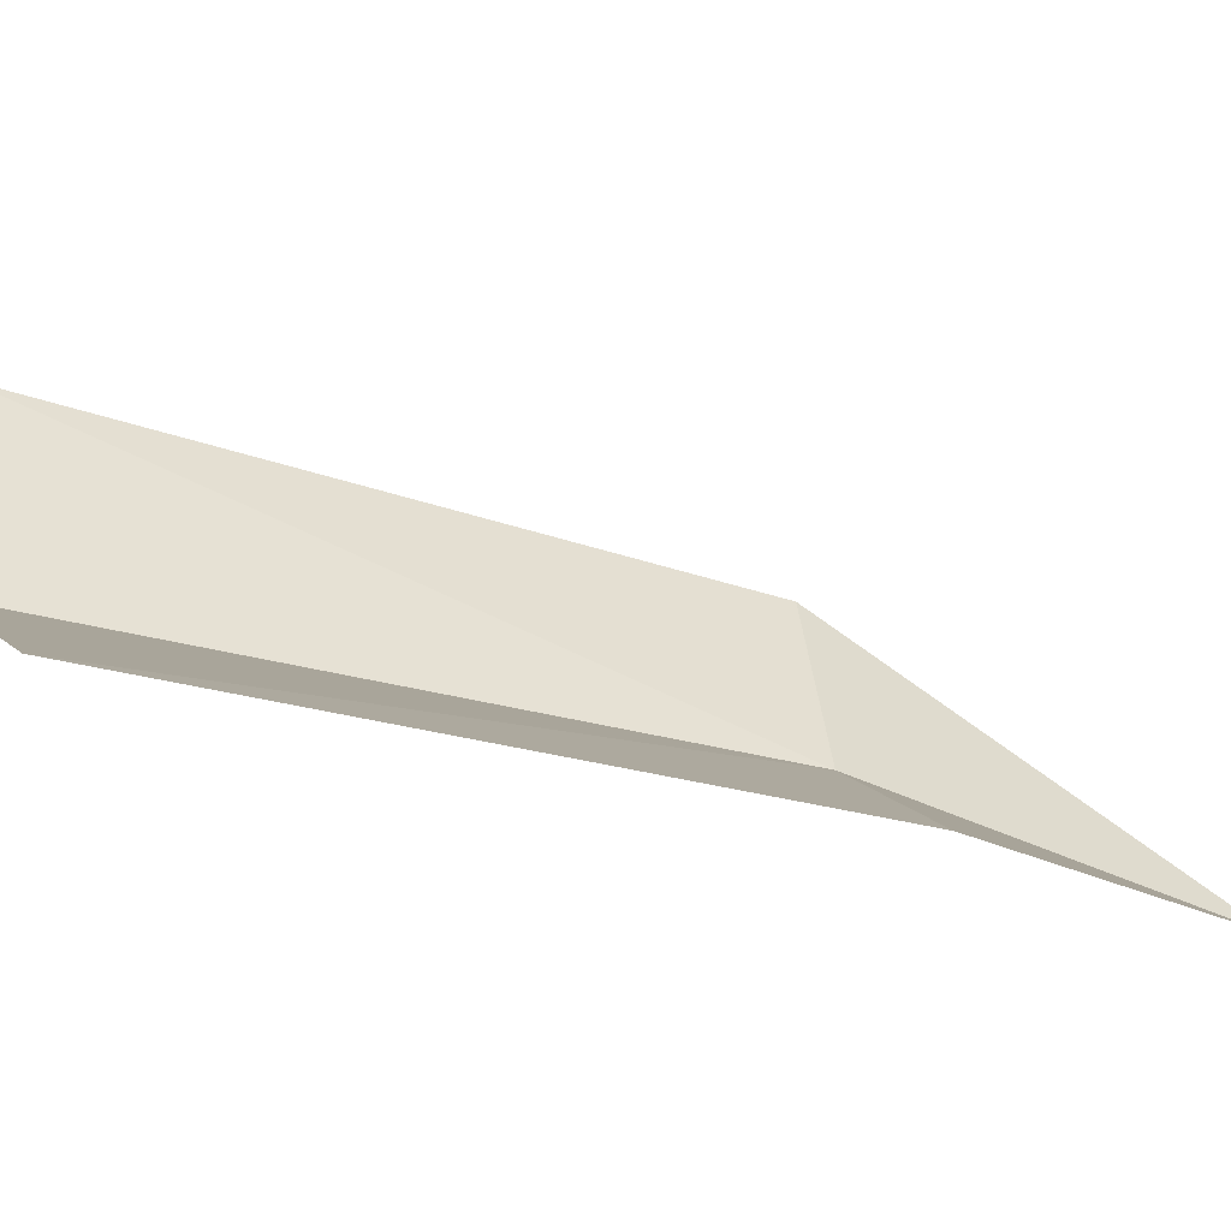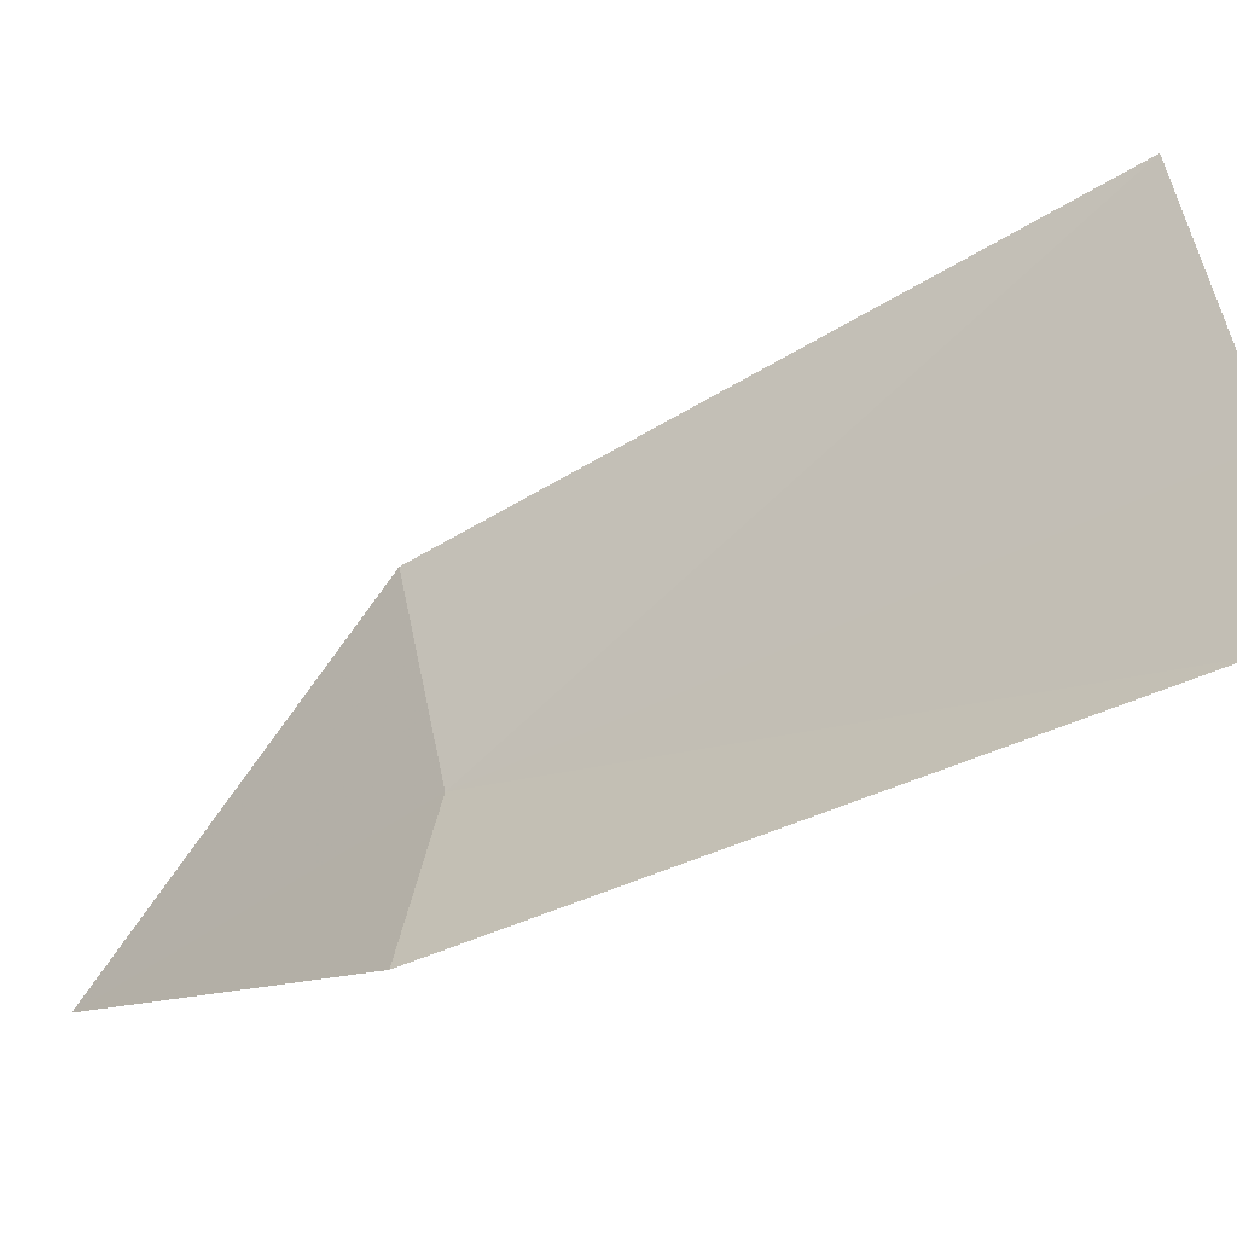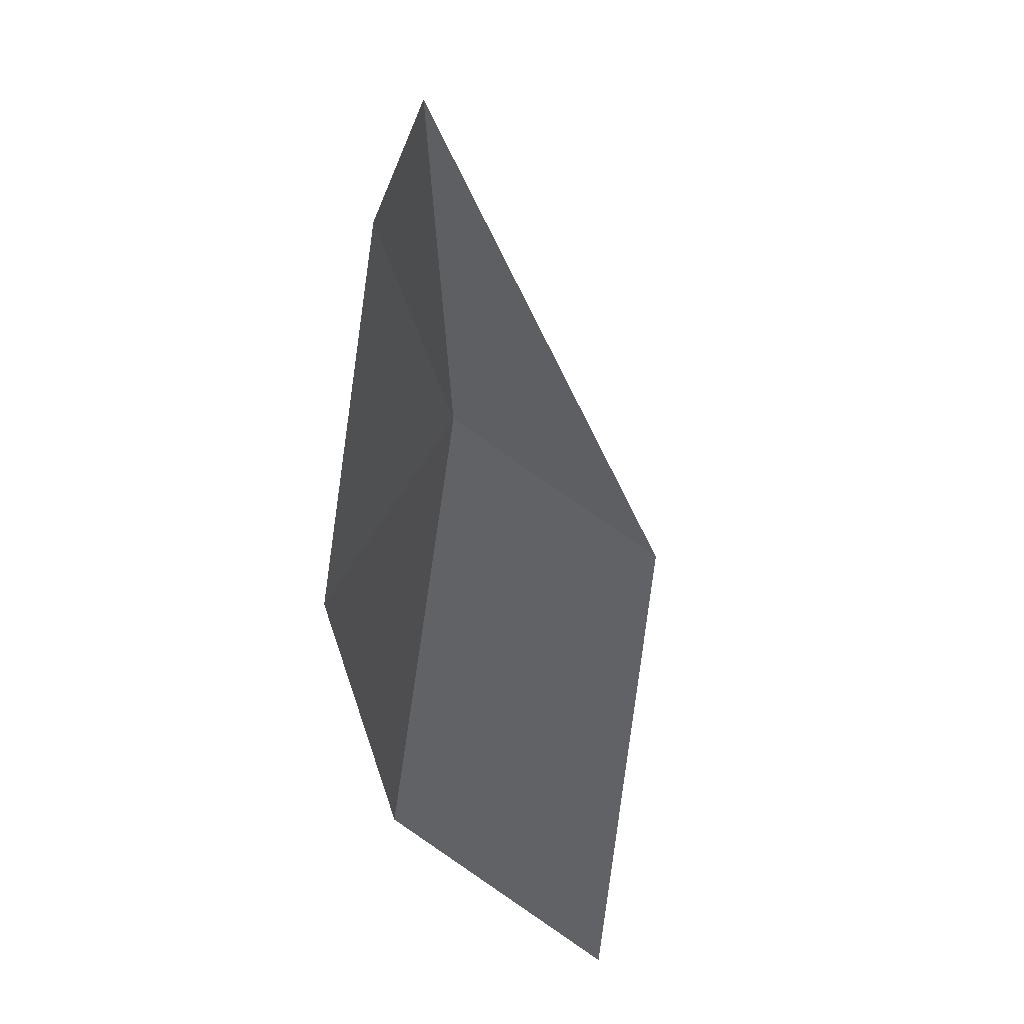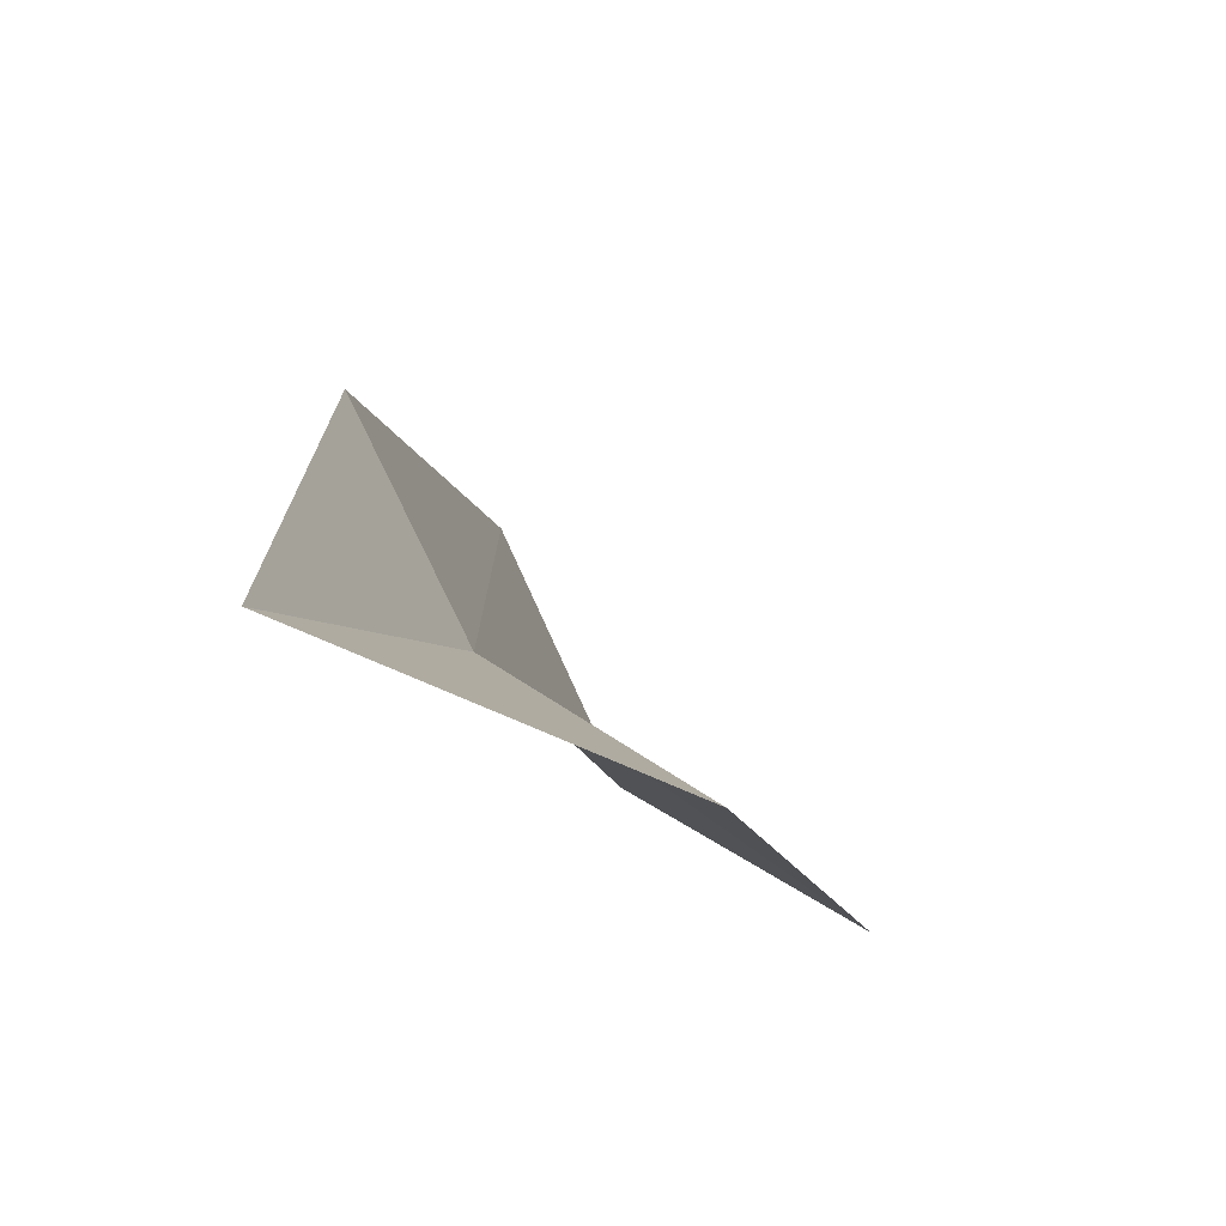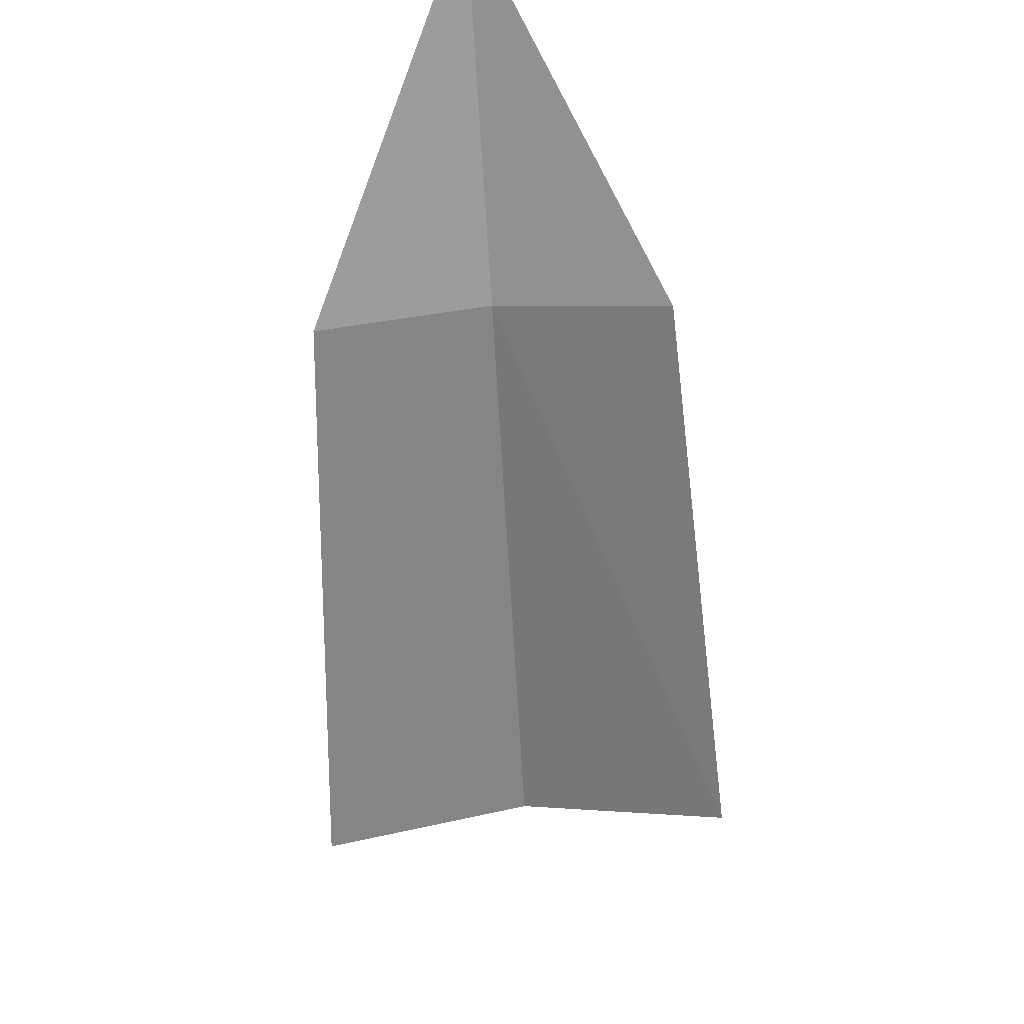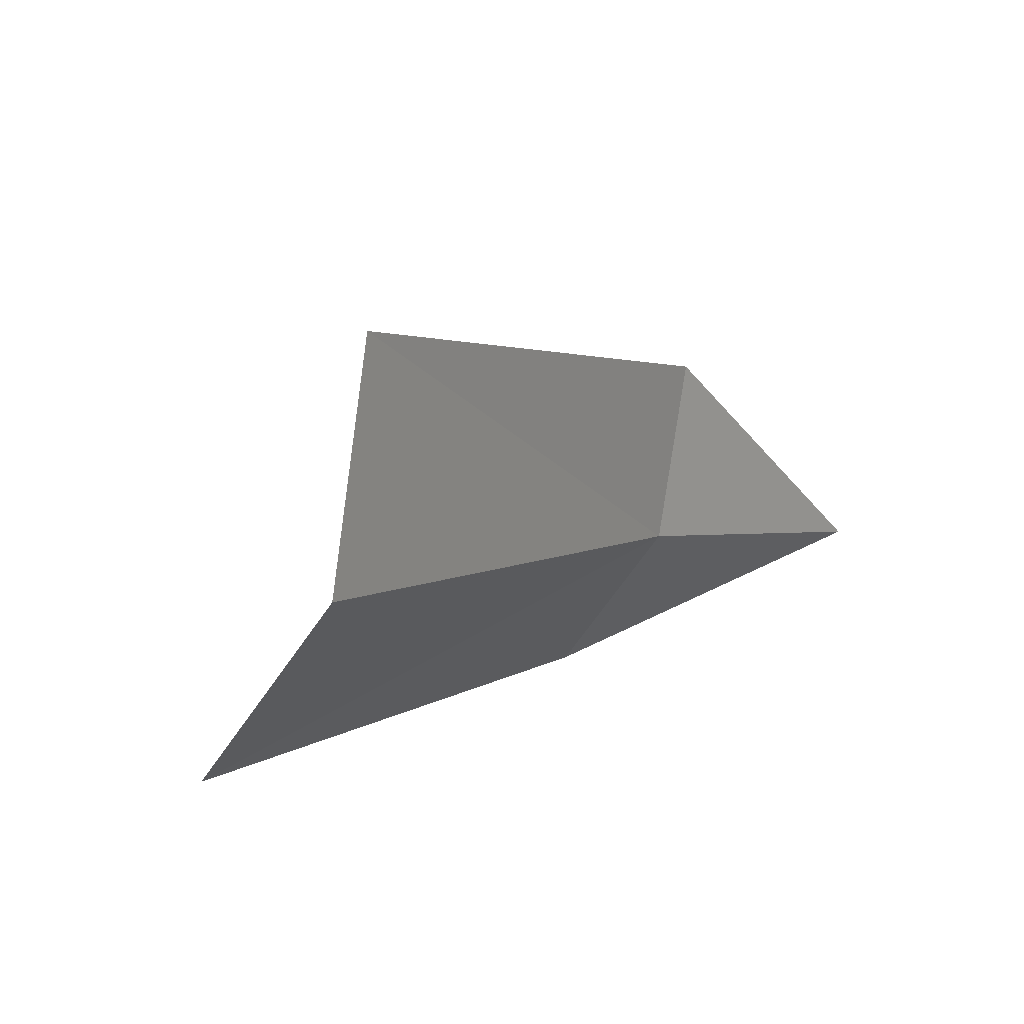
<metadata>
{"format":"obj","ext":"obj","renderer":"f3d","projection":"perspective","resolution":1024,"background":"white","views":[{"elev":73.9,"azim":-108.6,"up":"+Y"},{"elev":1.9,"azim":89.8,"up":"+Y"},{"elev":-56.4,"azim":-30.4,"up":"+Y"},{"elev":-33.2,"azim":-15.0,"up":"+Y"},{"elev":61.6,"azim":129.4,"up":"+Z"},{"elev":-71.0,"azim":-157.4,"up":"+Z"}]}
</metadata>
<code>
v -37.79 -54.71 10.24
v -34.17 -53.74 6.093
v -35.77 -52.67 5.714
v -36.74 -51.03 6.172
v -38.59 -53.38 10.56
v -36.5 -55.6 10.49
v -39.35 -56.25 12.71
f 1 3 2
f 1 4 3
f 1 5 4
f 1 2 6
f 1 6 7
f 1 7 5

</code>
